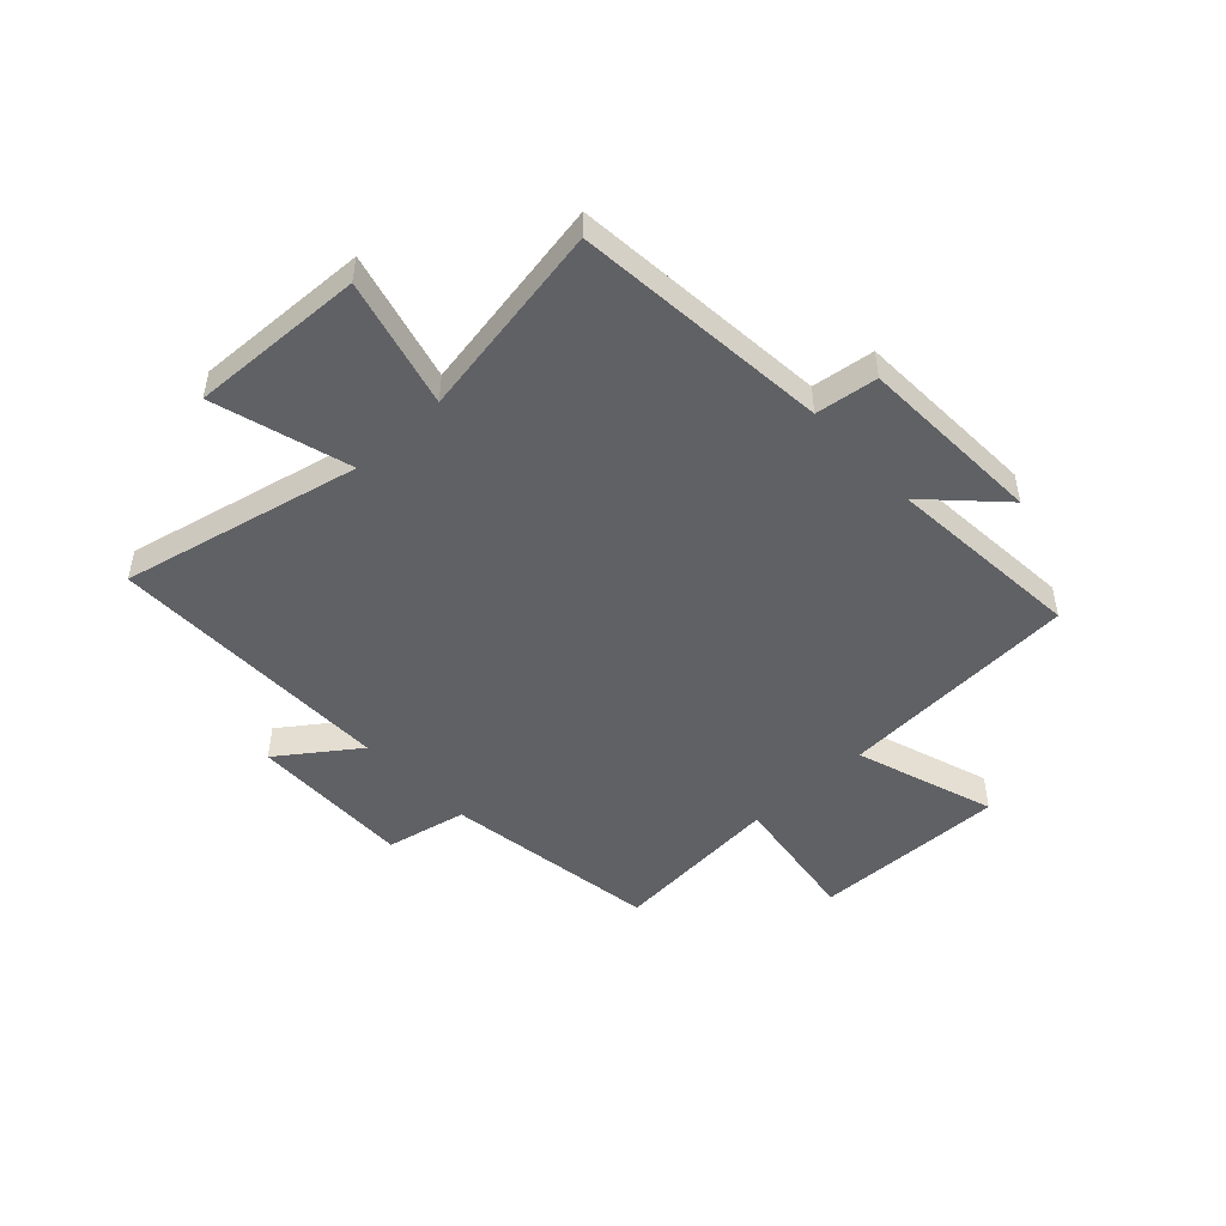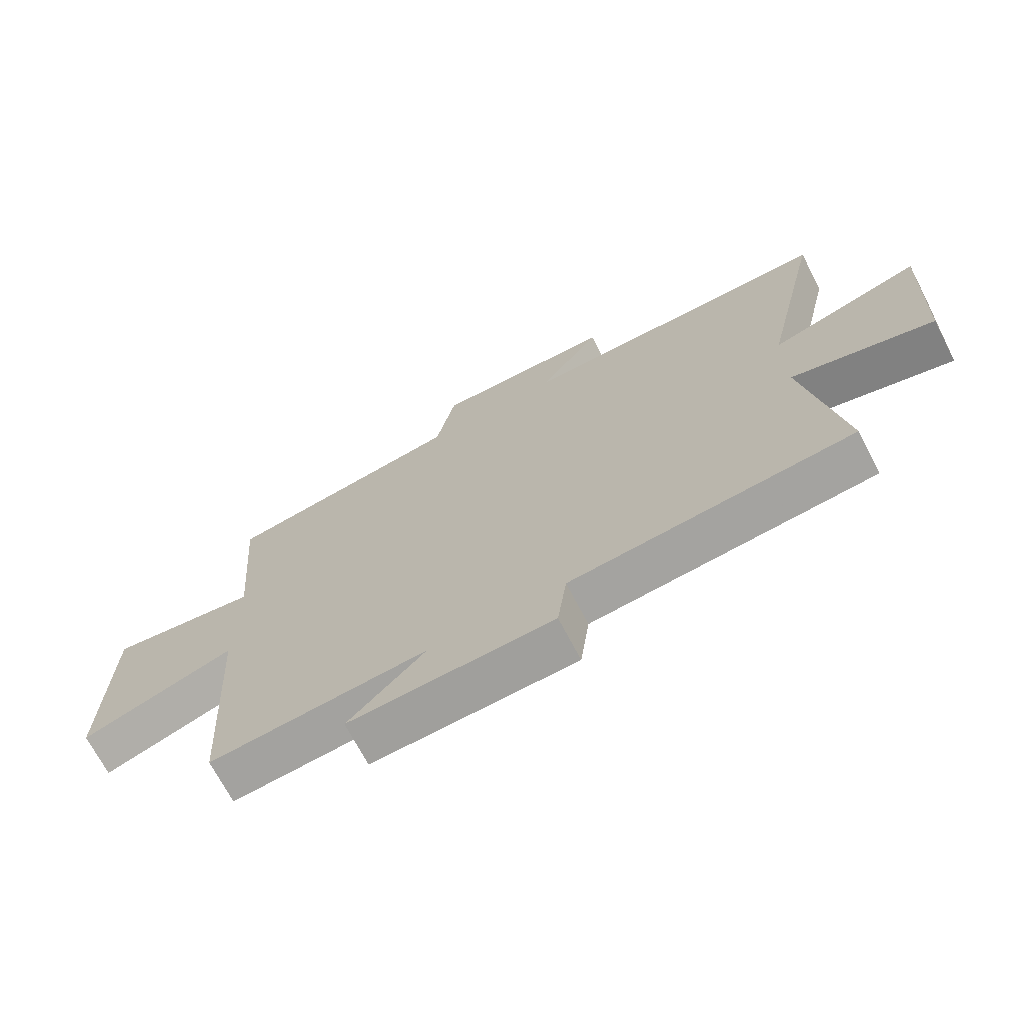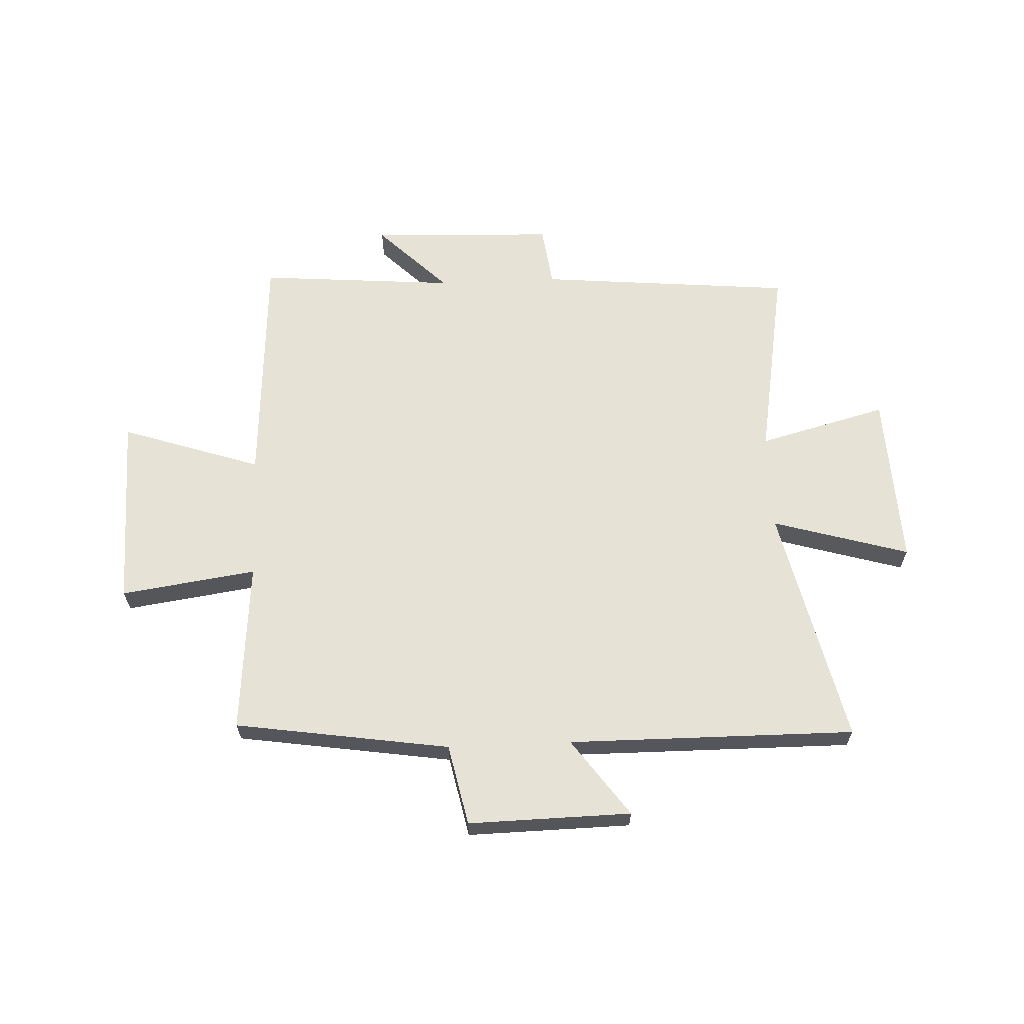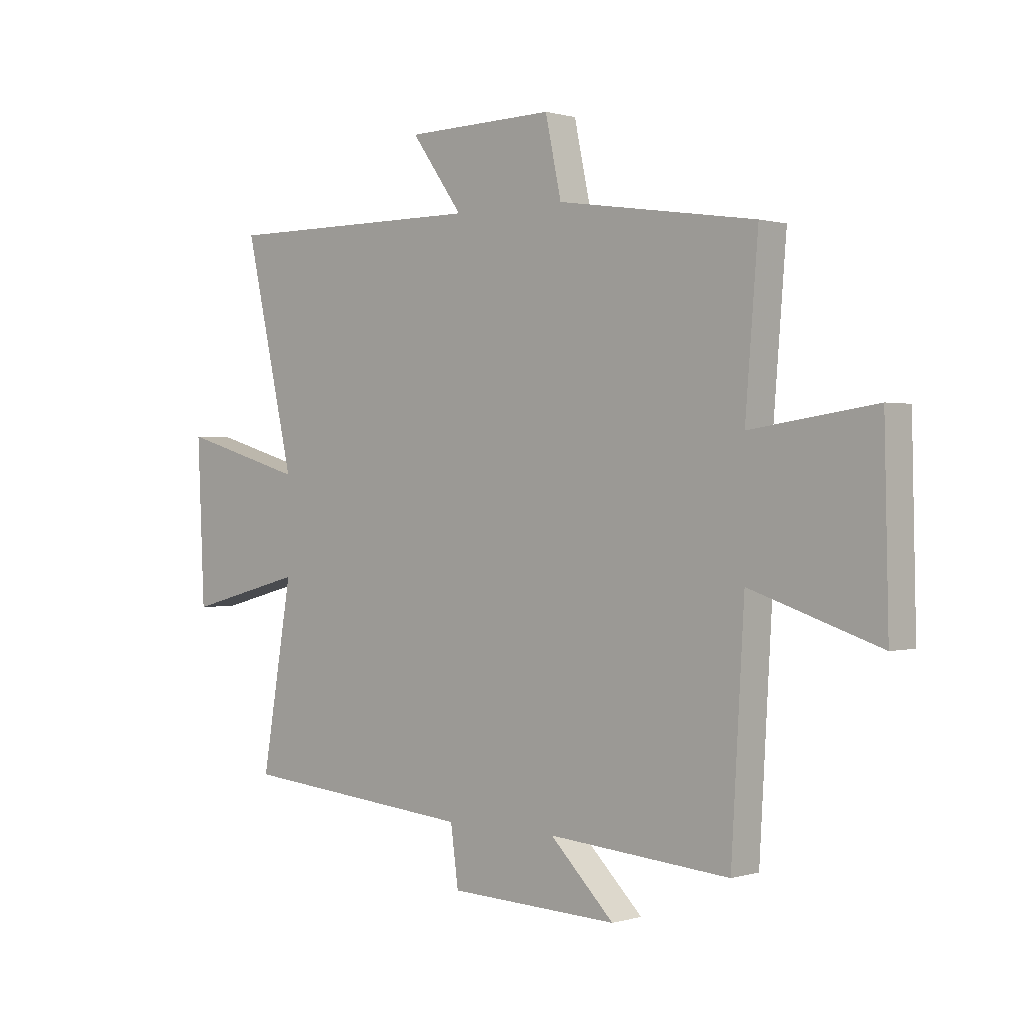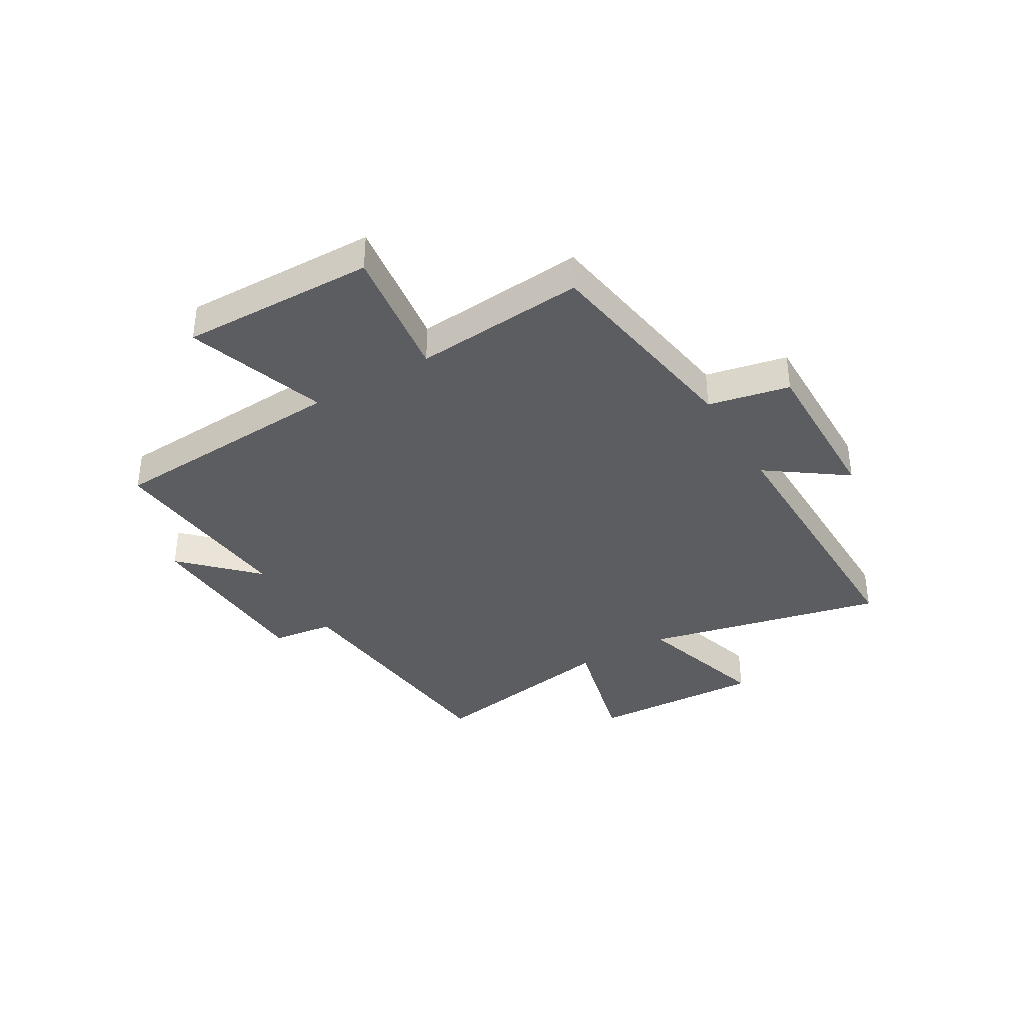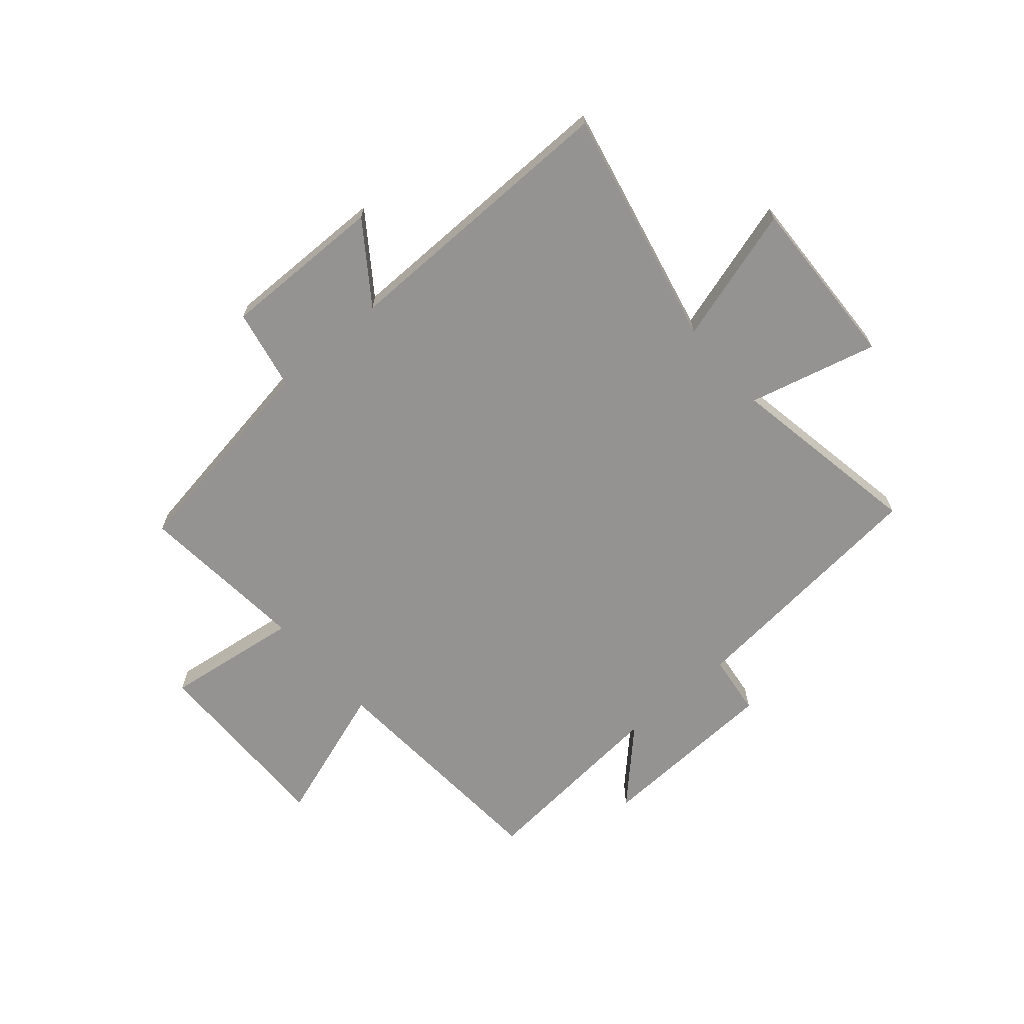
<metadata>
{"format":"obj","ext":"obj","renderer":"f3d","projection":"perspective","resolution":1024,"background":"white","views":[{"elev":-48.9,"azim":133.2,"up":"+Y"},{"elev":-70.0,"azim":27.5,"up":"+Z"},{"elev":63.6,"azim":-2.4,"up":"+Y"},{"elev":0.5,"azim":-137.4,"up":"+Z"},{"elev":-36.8,"azim":-59.2,"up":"+Y"},{"elev":-66.8,"azim":41.2,"up":"+Y"}]}
</metadata>
<code>
v 0.598 0.07 0.502
v 0.5 0.07 0.074
v 0.745 0.07 0.145
v 0.731 0.07 -0.167
v 0.5 0.07 -0.106
v 0.56 0.07 -0.459
v 0.101 0.07 -0.5
v 0.086 0.07 -0.611
v -0.246 0.07 -0.623
v -0.121 0.07 -0.5
v -0.475 0.07 -0.528
v -0.5 0.07 -0.096
v -0.751 0.07 -0.179
v -0.743 0.07 0.169
v -0.5 0.07 0.134
v -0.525 0.07 0.442
v -0.139 0.07 0.5
v -0.108 0.07 0.645
v 0.184 0.07 0.639
v 0.083 0.07 0.5
v 0.598 0 0.502
v 0.5 0 0.074
v 0.745 0 0.145
v 0.731 0 -0.167
v 0.5 0 -0.106
v 0.56 0 -0.459
v 0.101 0 -0.5
v 0.086 0 -0.611
v -0.246 0 -0.623
v -0.121 0 -0.5
v -0.475 0 -0.528
v -0.5 0 -0.096
v -0.751 0 -0.179
v -0.743 0 0.169
v -0.5 0 0.134
v -0.525 0 0.442
v -0.139 0 0.5
v -0.108 0 0.645
v 0.184 0 0.639
v 0.083 0 0.5
f 17 18 19 20
f 15 16 17 20
f 15 20 1 2
f 12 13 14 15
f 12 15 2
f 11 12 2
f 10 11 2
f 7 8 9 10
f 5 6 7 10
f 5 10 2 3
f 3 4 5
f 40 39 38 37
f 40 37 36 35
f 22 21 40 35
f 35 34 33 32
f 22 35 32
f 22 32 31
f 22 31 30
f 30 29 28 27
f 30 27 26 25
f 23 22 30 25
f 25 24 23
f 1 21 22 2
f 2 22 23 3
f 3 23 24 4
f 4 24 25 5
f 5 25 26 6
f 6 26 27 7
f 7 27 28 8
f 8 28 29 9
f 9 29 30 10
f 10 30 31 11
f 11 31 32 12
f 12 32 33 13
f 13 33 34 14
f 14 34 35 15
f 15 35 36 16
f 16 36 37 17
f 17 37 38 18
f 18 38 39 19
f 19 39 40 20
f 20 40 21 1

</code>
